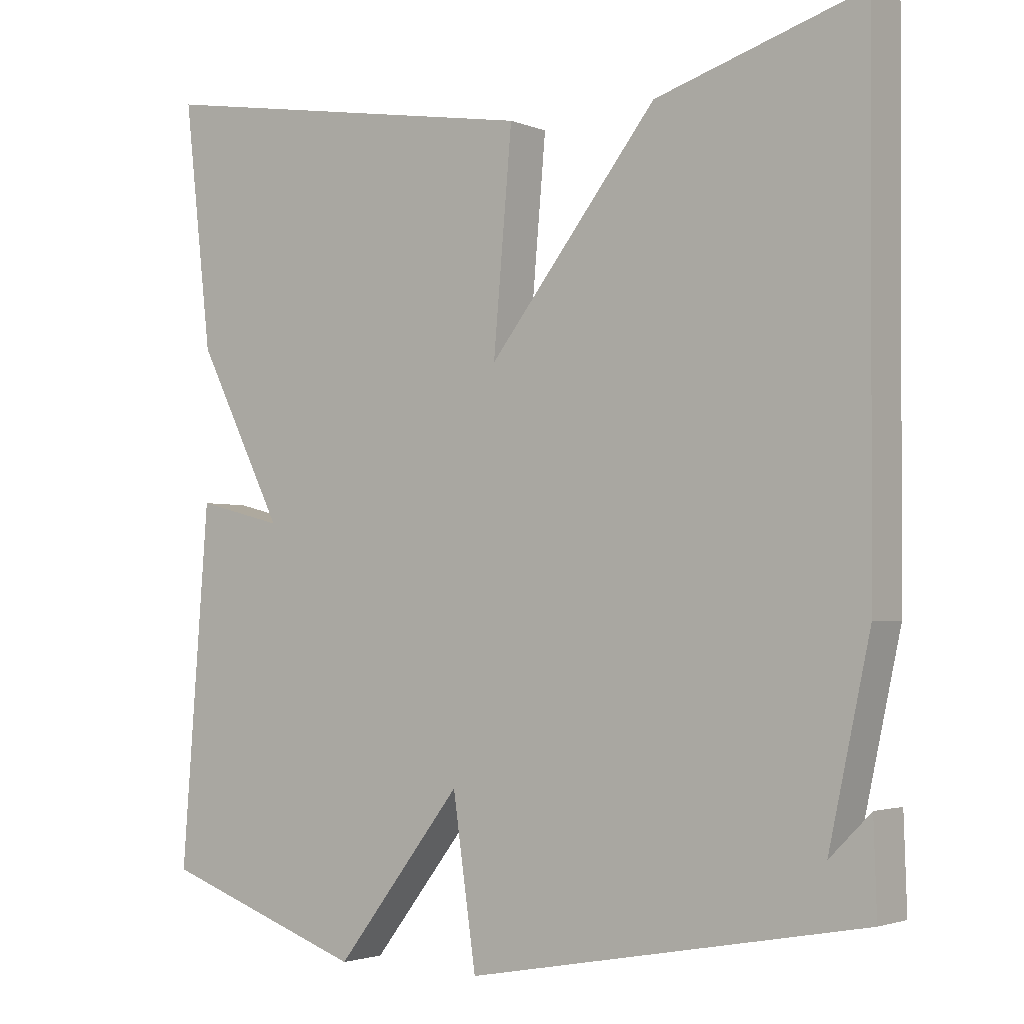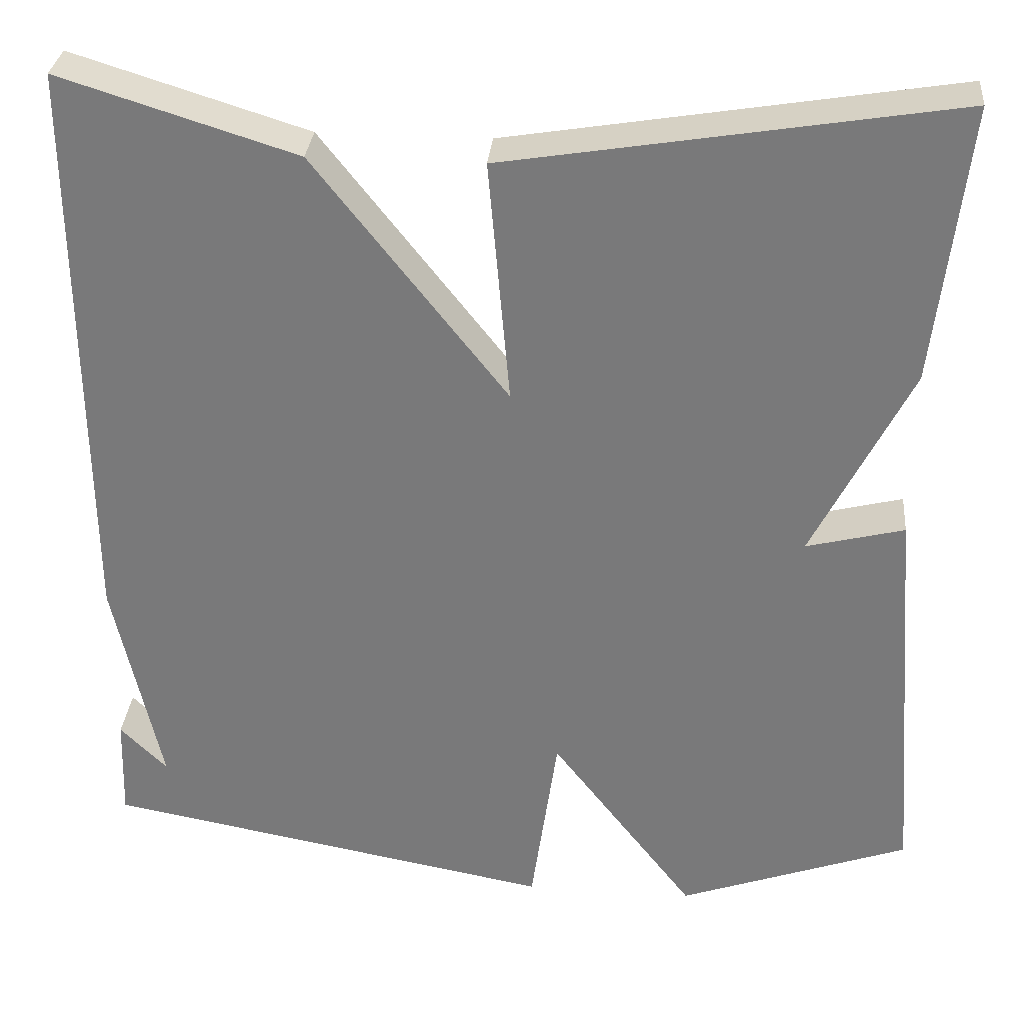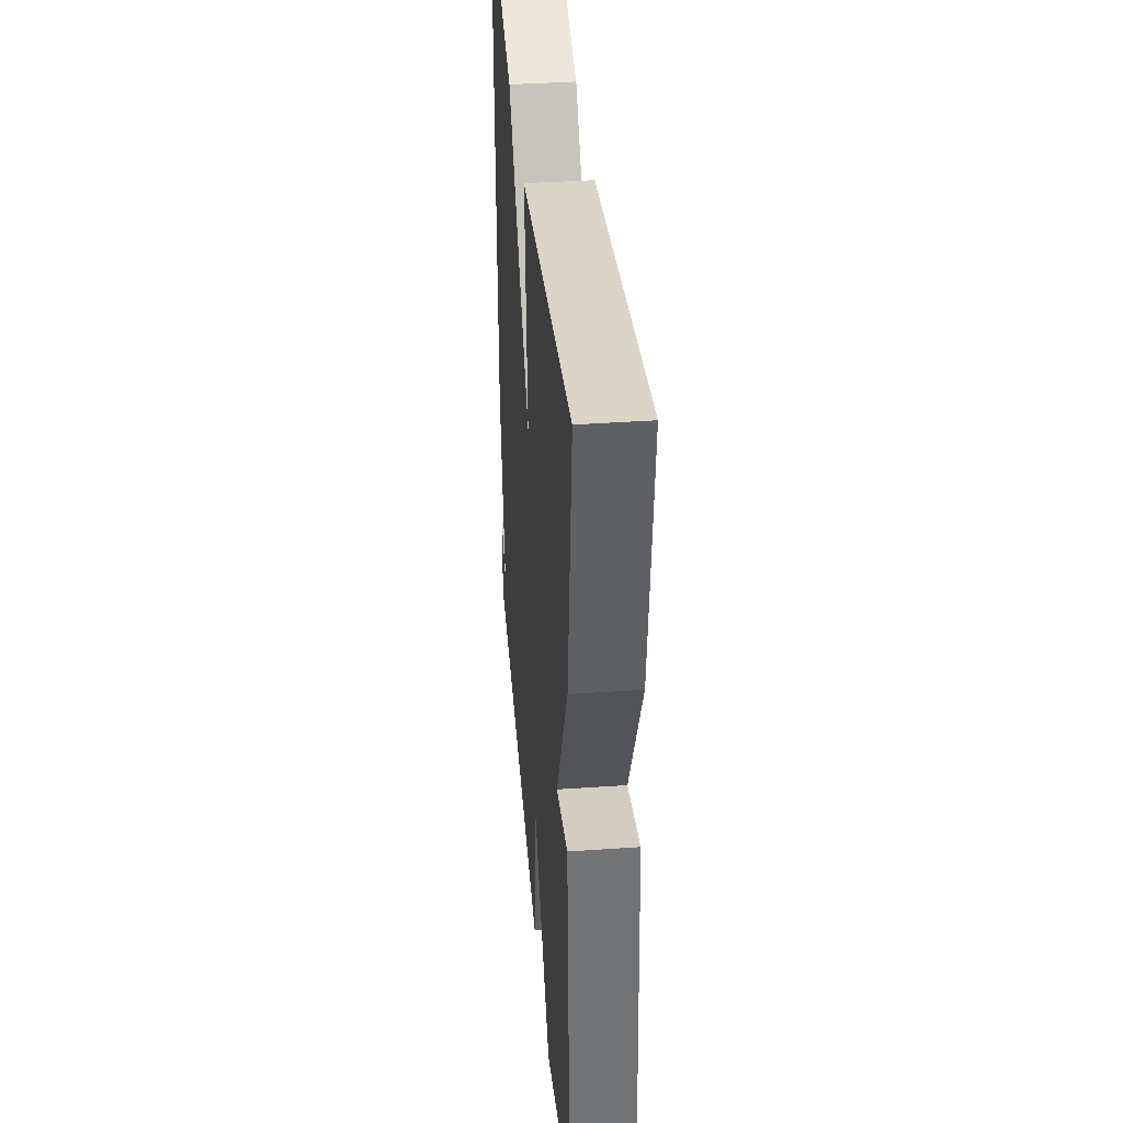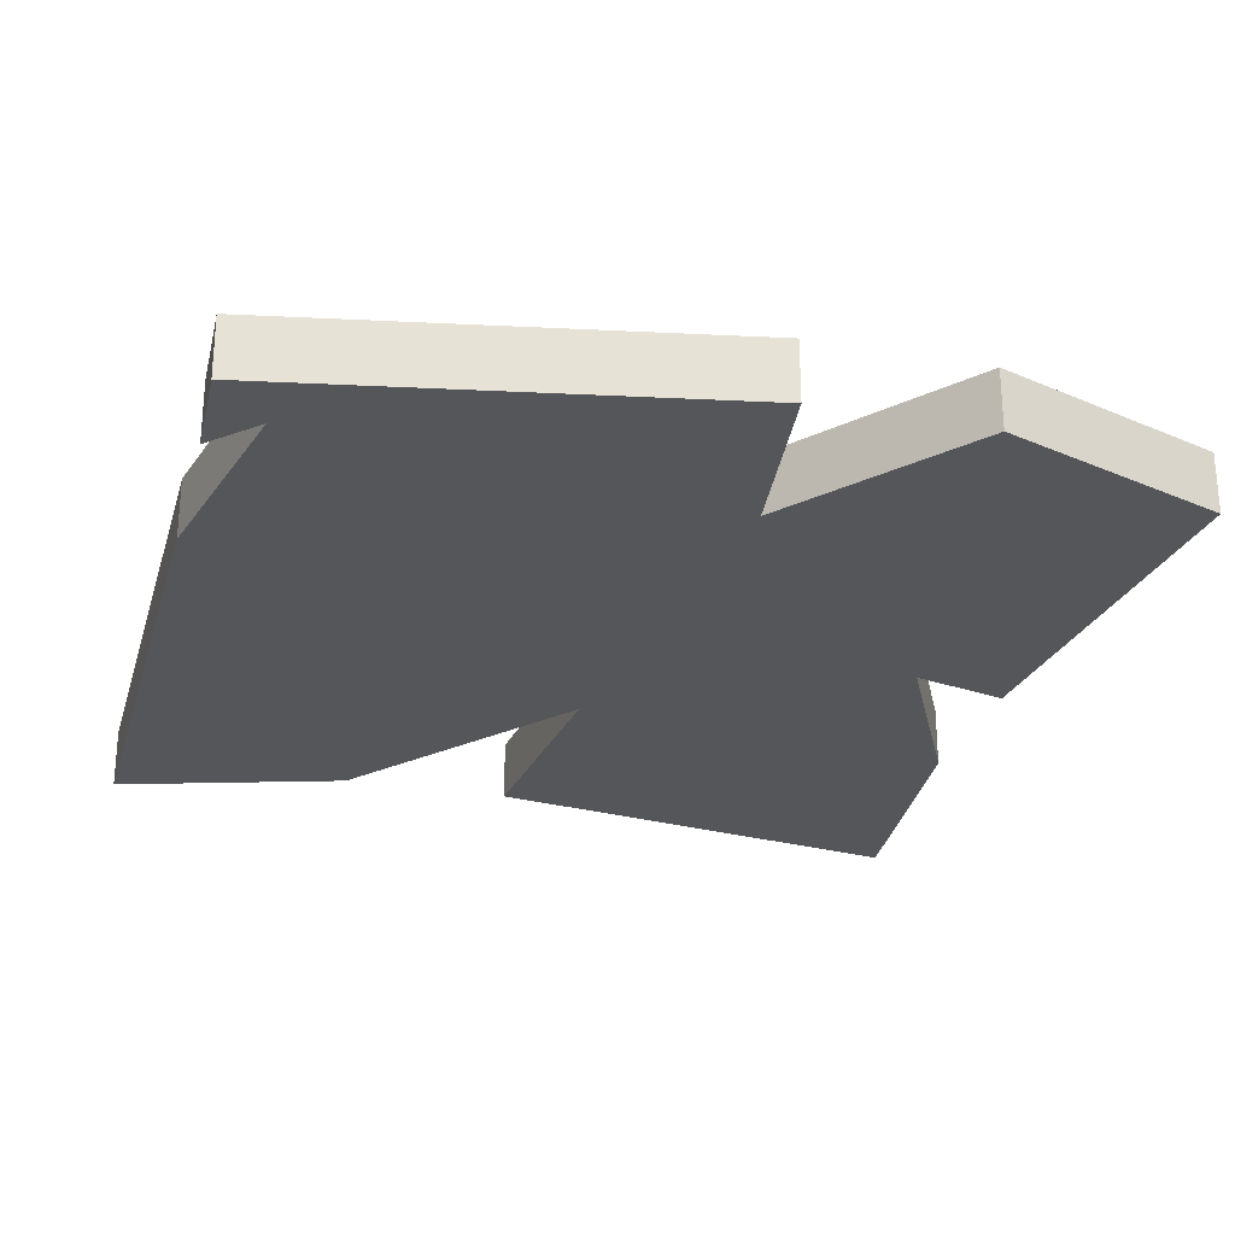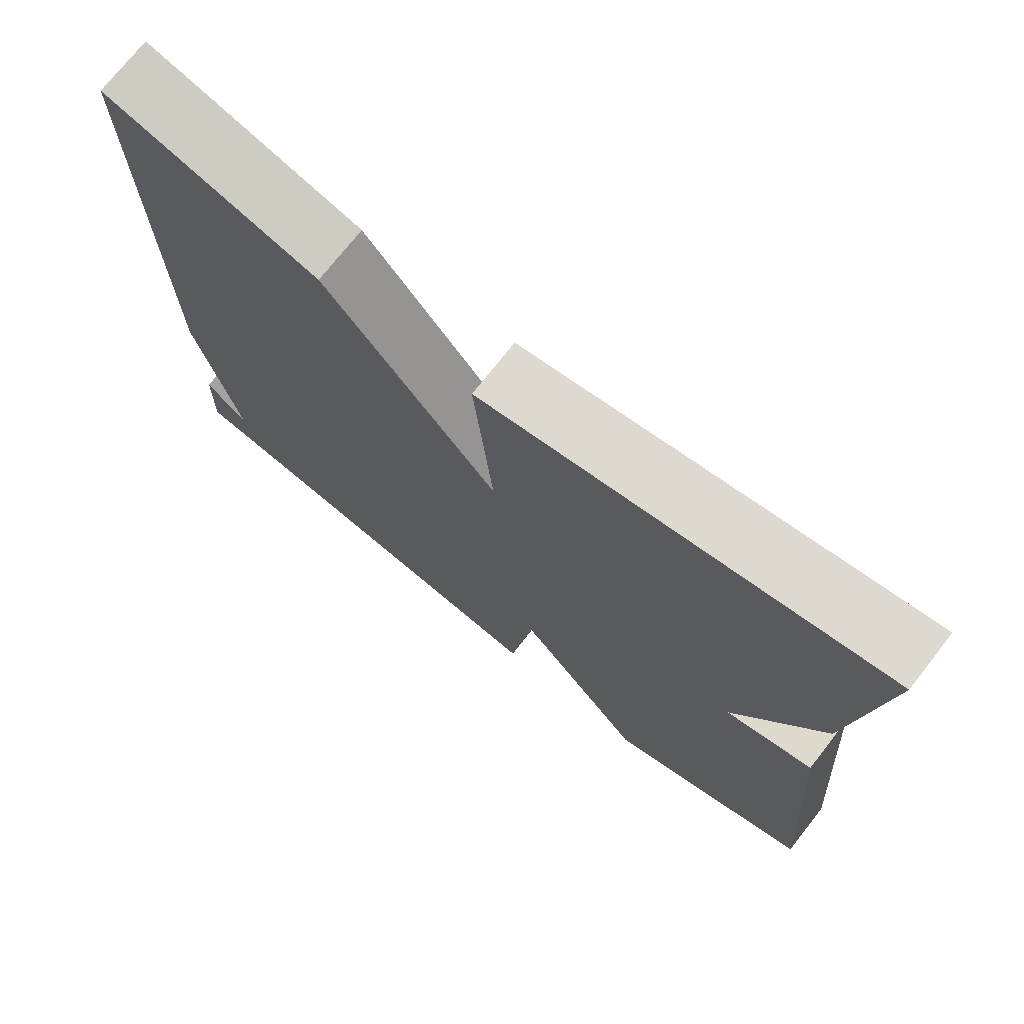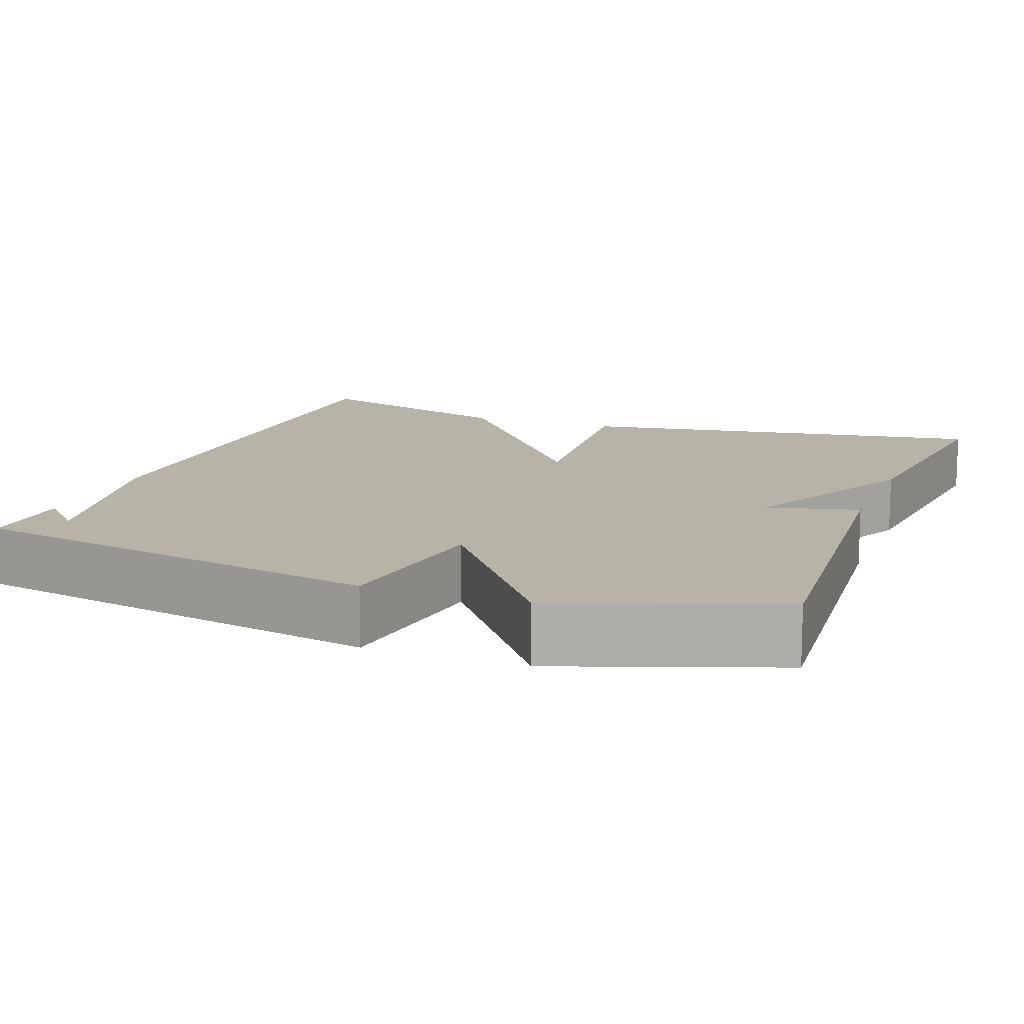
<metadata>
{"format":"obj","ext":"obj","renderer":"f3d","projection":"perspective","resolution":1024,"background":"white","views":[{"elev":-2.6,"azim":35.9,"up":"+Z"},{"elev":31.5,"azim":-174.8,"up":"+Z"},{"elev":39.0,"azim":-95.0,"up":"+Z"},{"elev":-25.9,"azim":165.1,"up":"+Y"},{"elev":73.5,"azim":-141.9,"up":"+Z"},{"elev":12.7,"azim":-159.3,"up":"+Y"}]}
</metadata>
<code>
v -0.5 0.07 0.5
v 0.024 0.07 0.414
v -0.001 0.07 0.128
v 0.224 0.07 0.414
v 0.5 0.07 0.5
v 0.496 0.07 -0.179
v 0.441 0.07 -0.434
v 0.496 0.07 -0.379
v 0.5 0.07 -0.5
v -0.029 0.07 -0.597
v -0.06 0.07 -0.378
v -0.229 0.07 -0.597
v -0.5 0.07 -0.5
v -0.463 0.07 -0.026
v -0.348 0.07 -0.055
v -0.463 0.07 0.174
v -0.5 0 0.5
v 0.024 0 0.414
v -0.001 0 0.128
v 0.224 0 0.414
v 0.5 0 0.5
v 0.496 0 -0.179
v 0.441 0 -0.434
v 0.496 0 -0.379
v 0.5 0 -0.5
v -0.029 0 -0.597
v -0.06 0 -0.378
v -0.229 0 -0.597
v -0.5 0 -0.5
v -0.463 0 -0.026
v -0.348 0 -0.055
v -0.463 0 0.174
f 1 2 3
f 16 1 3
f 15 16 3
f 13 14 15
f 12 13 15
f 11 12 15
f 11 15 3
f 5 6 7
f 4 5 7
f 3 4 7
f 11 3 7
f 10 11 7
f 9 10 7
f 7 8 9
f 19 18 17
f 19 17 32
f 19 32 31
f 31 30 29
f 31 29 28
f 31 28 27
f 19 31 27
f 23 22 21
f 23 21 20
f 23 20 19
f 23 19 27
f 23 27 26
f 23 26 25
f 25 24 23
f 1 17 18 2
f 2 18 19 3
f 3 19 20 4
f 4 20 21 5
f 5 21 22 6
f 6 22 23 7
f 7 23 24 8
f 8 24 25 9
f 9 25 26 10
f 10 26 27 11
f 11 27 28 12
f 12 28 29 13
f 13 29 30 14
f 14 30 31 15
f 15 31 32 16
f 16 32 17 1

</code>
